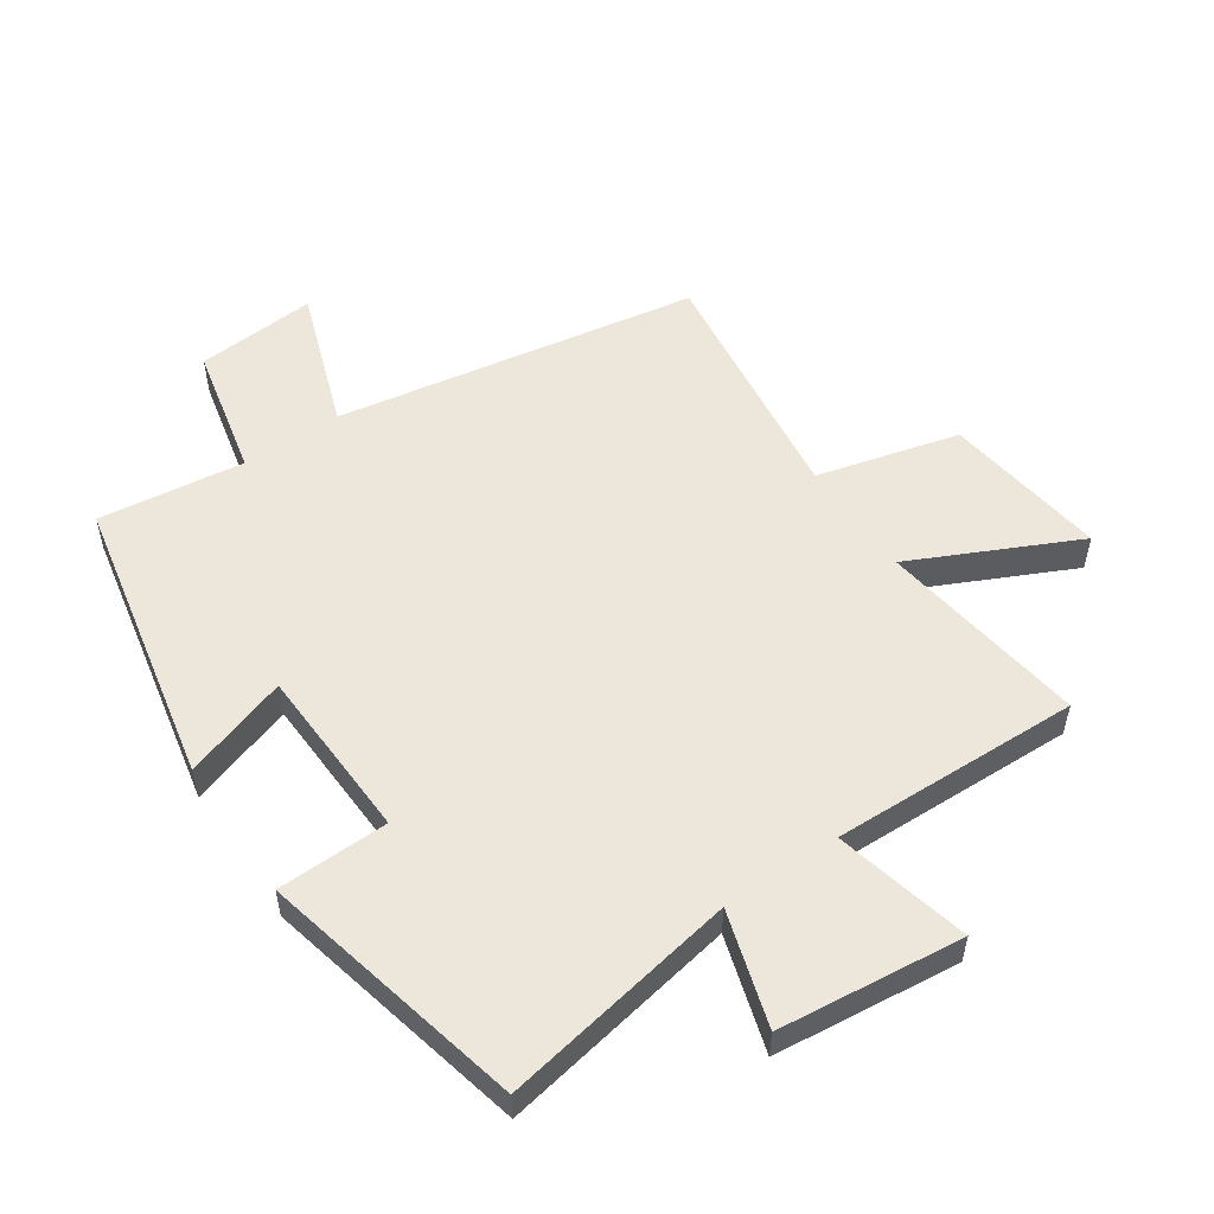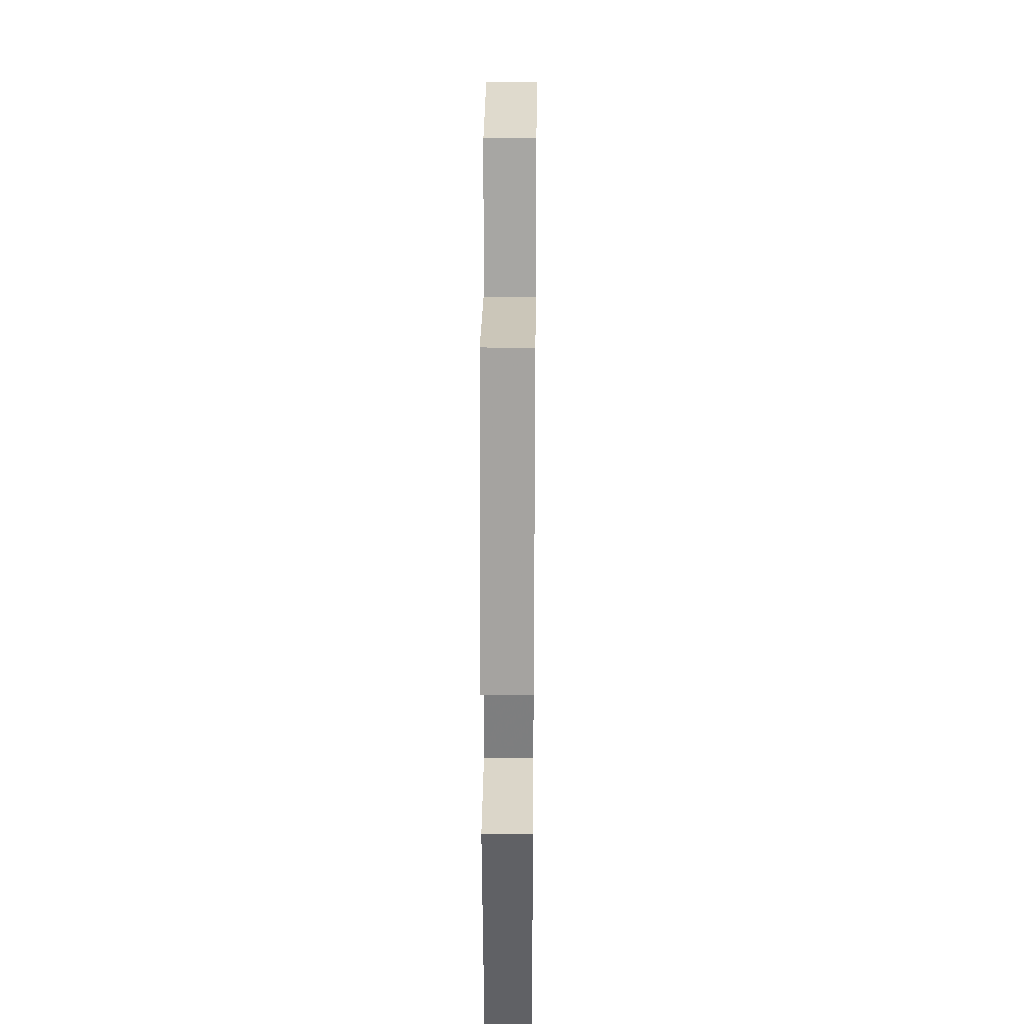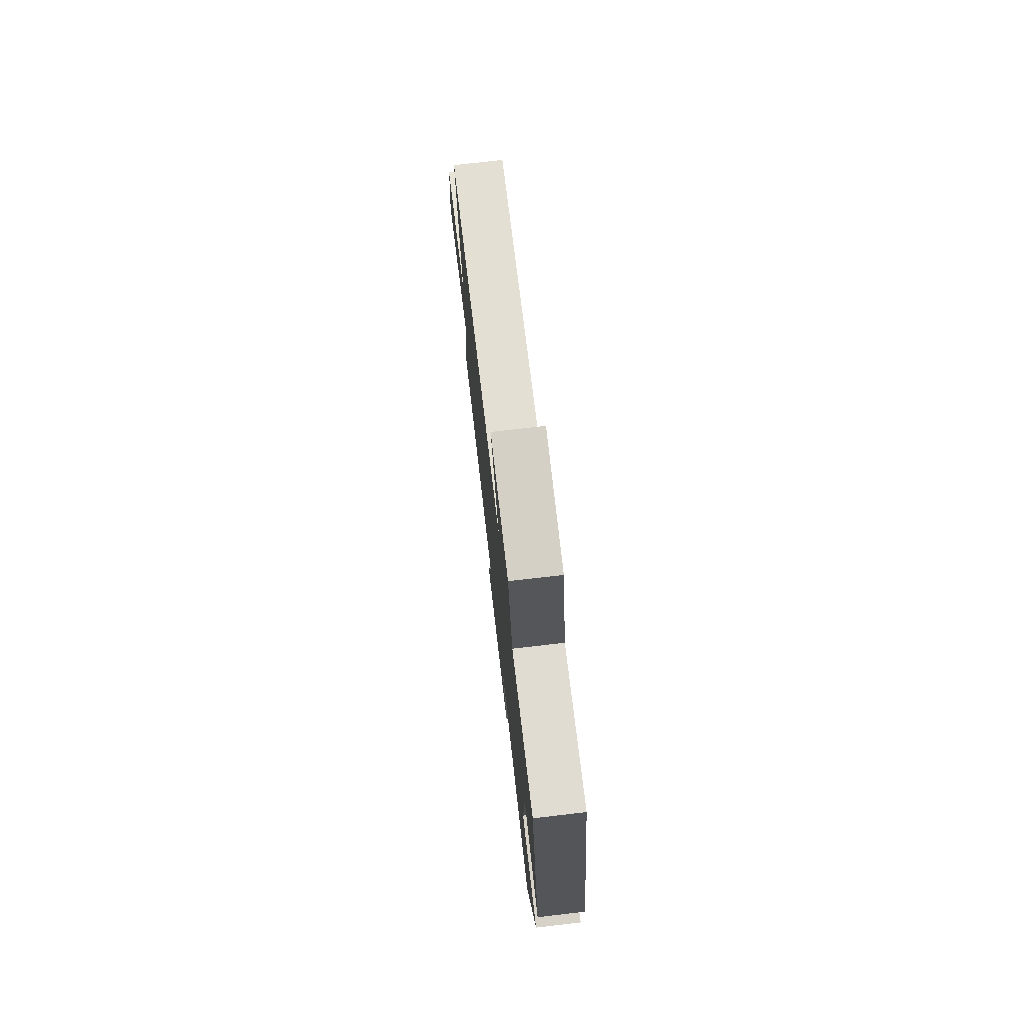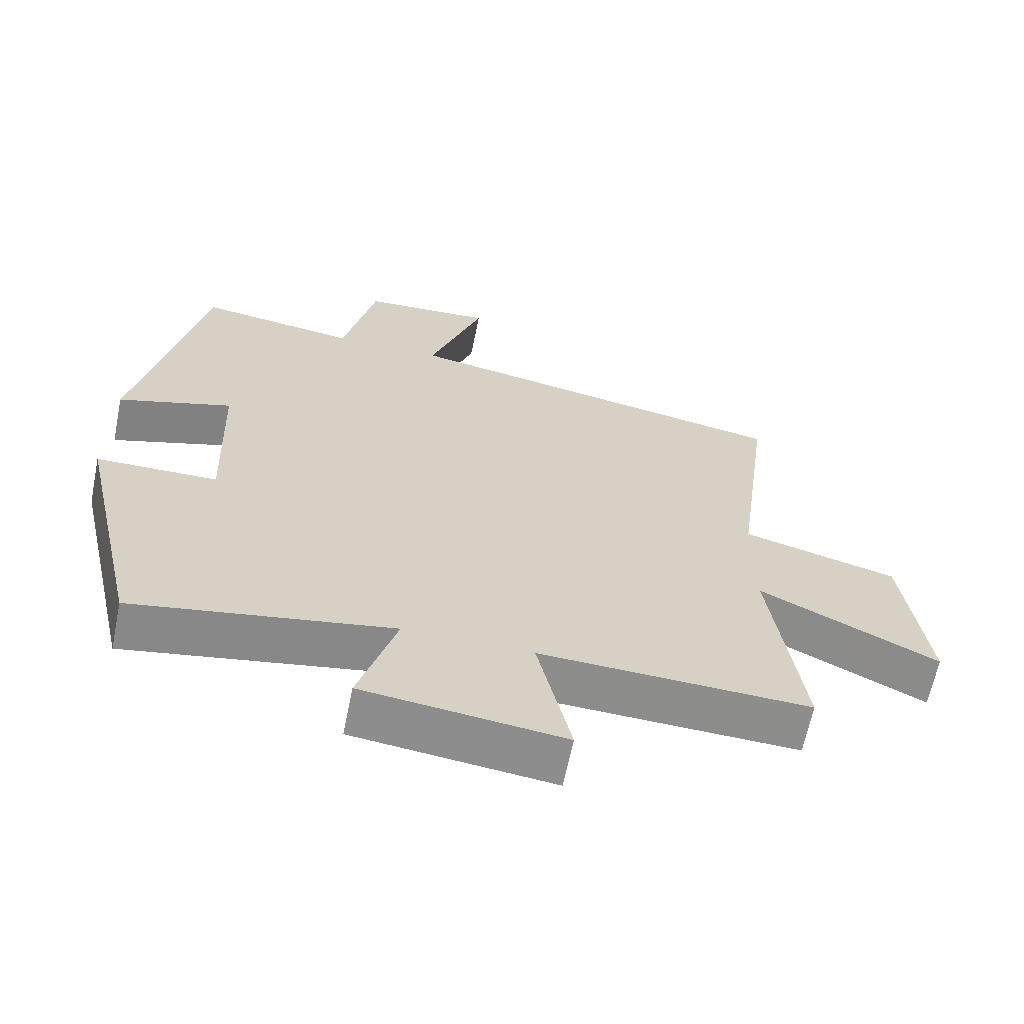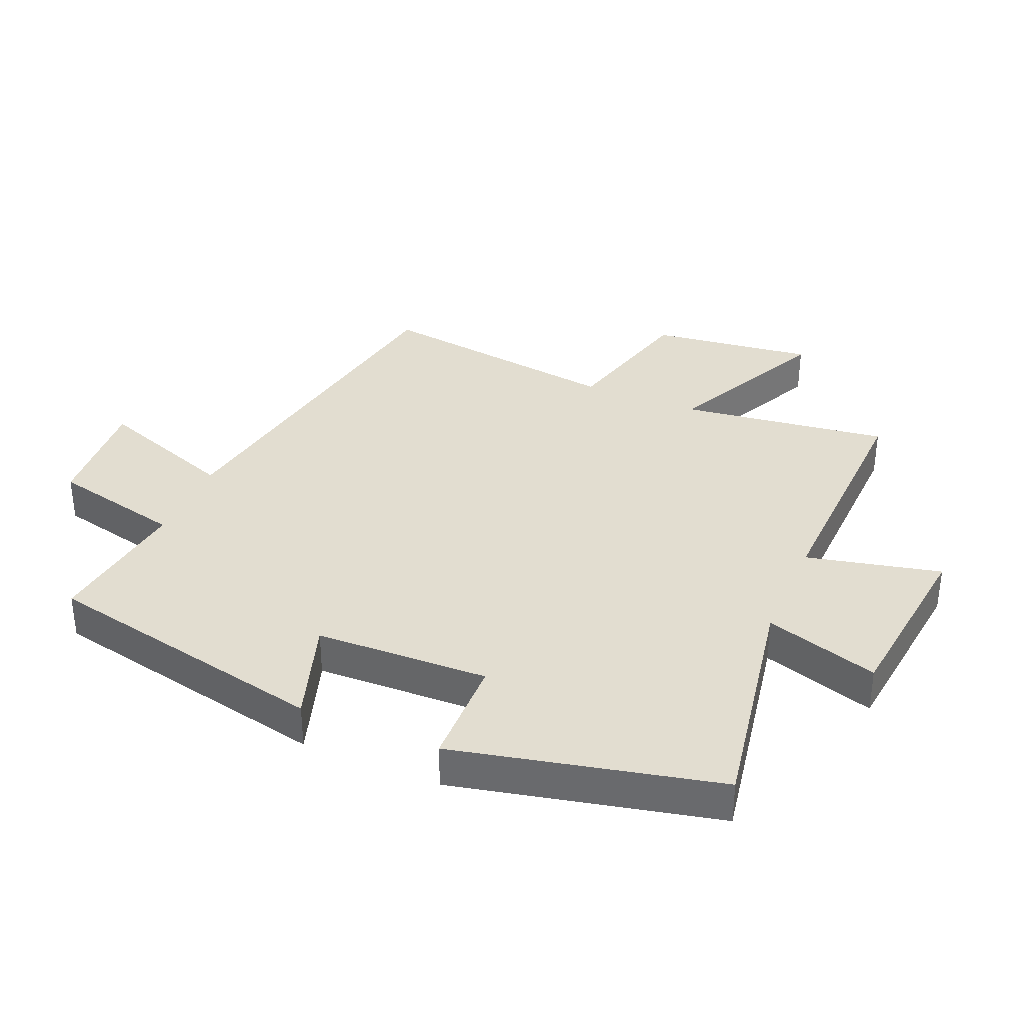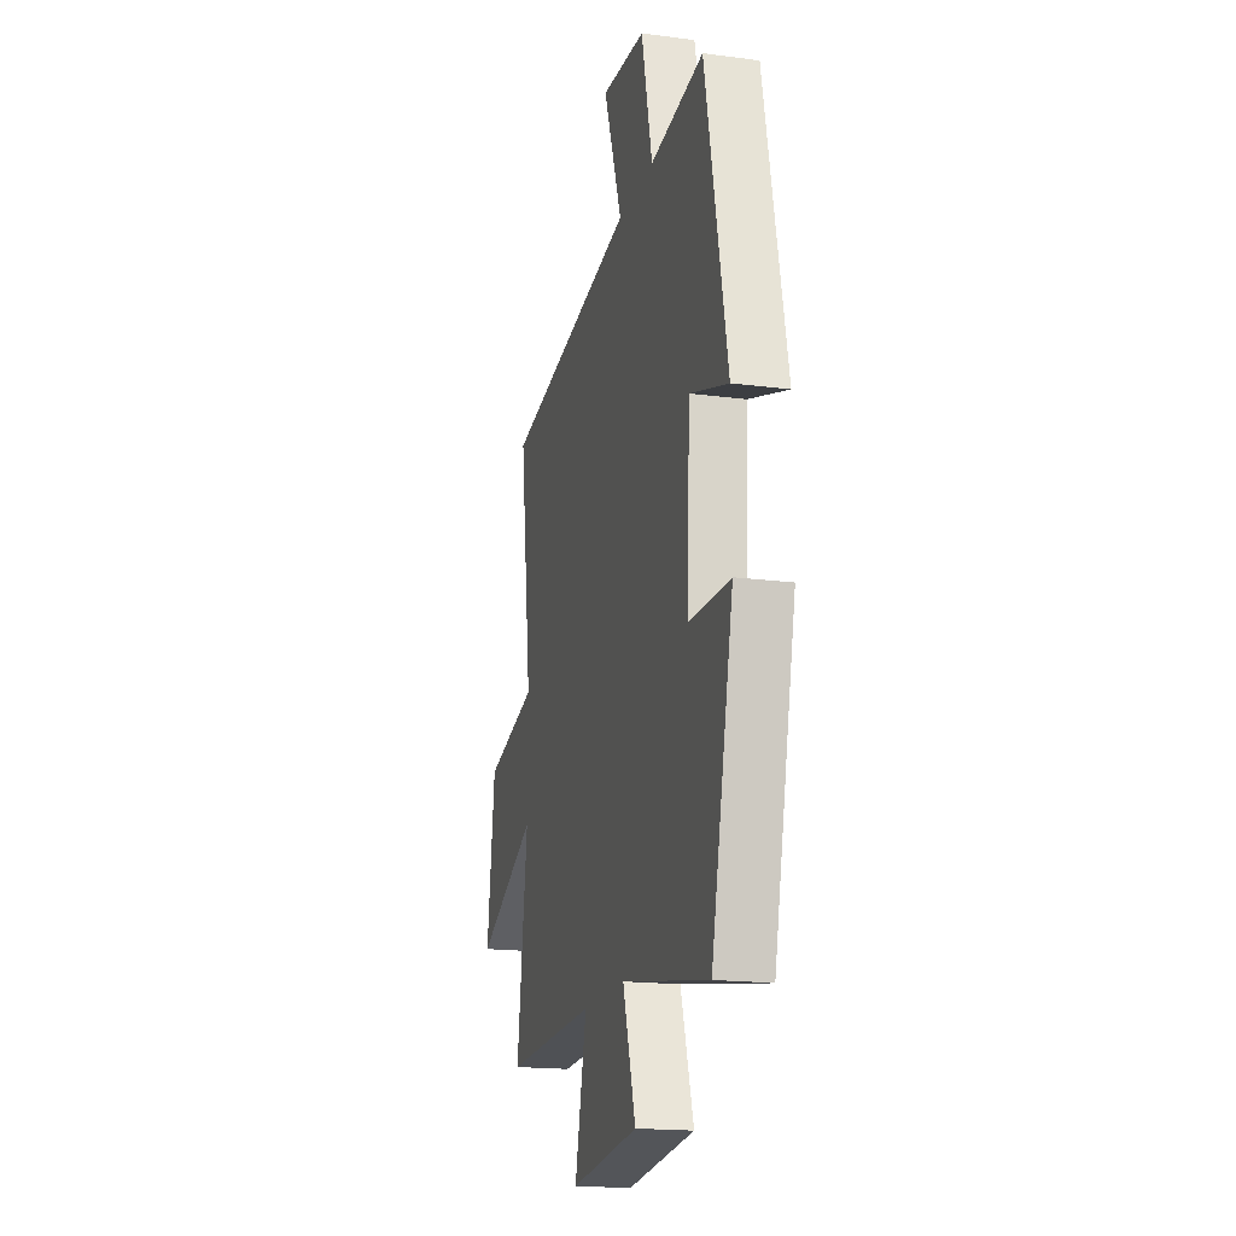
<metadata>
{"format":"obj","ext":"obj","renderer":"f3d","projection":"perspective","resolution":1024,"background":"white","views":[{"elev":53.8,"azim":145.7,"up":"+Y"},{"elev":28.5,"azim":90.6,"up":"+Z"},{"elev":76.2,"azim":83.4,"up":"+Z"},{"elev":-64.4,"azim":168.4,"up":"+Z"},{"elev":35.3,"azim":113.2,"up":"+Y"},{"elev":-18.0,"azim":75.6,"up":"+Z"}]}
</metadata>
<code>
v -0.552 0.07 0.401
v 0.019 0.07 0.5
v -0.06 0.07 0.722
v 0.13 0.07 0.708
v 0.177 0.07 0.5
v 0.406 0.07 0.53
v 0.5 0.07 0.074
v 0.335 0.07 0.128
v 0.325 0.07 -0.146
v 0.5 0.07 -0.15
v 0.405 0.07 -0.567
v 0.032 0.07 -0.5
v 0.087 0.07 -0.68
v -0.203 0.07 -0.712
v -0.154 0.07 -0.5
v -0.545 0.07 -0.512
v -0.5 0.07 -0.183
v -0.758 0.07 -0.307
v -0.724 0.07 -0.049
v -0.5 0.07 0.009
v -0.552 0 0.401
v 0.019 0 0.5
v -0.06 0 0.722
v 0.13 0 0.708
v 0.177 0 0.5
v 0.406 0 0.53
v 0.5 0 0.074
v 0.335 0 0.128
v 0.325 0 -0.146
v 0.5 0 -0.15
v 0.405 0 -0.567
v 0.032 0 -0.5
v 0.087 0 -0.68
v -0.203 0 -0.712
v -0.154 0 -0.5
v -0.545 0 -0.512
v -0.5 0 -0.183
v -0.758 0 -0.307
v -0.724 0 -0.049
v -0.5 0 0.009
f 17 18 19 20
f 15 16 17
f 15 17 20
f 12 13 14 15
f 20 1 2
f 15 20 2
f 12 15 2
f 9 10 11 12
f 8 9 12 2
f 5 6 7 8
f 2 3 4 5
f 2 5 8
f 40 39 38 37
f 37 36 35
f 40 37 35
f 35 34 33 32
f 22 21 40
f 22 40 35
f 22 35 32
f 32 31 30 29
f 22 32 29 28
f 28 27 26 25
f 25 24 23 22
f 28 25 22
f 1 21 22 2
f 2 22 23 3
f 3 23 24 4
f 4 24 25 5
f 5 25 26 6
f 6 26 27 7
f 7 27 28 8
f 8 28 29 9
f 9 29 30 10
f 10 30 31 11
f 11 31 32 12
f 12 32 33 13
f 13 33 34 14
f 14 34 35 15
f 15 35 36 16
f 16 36 37 17
f 17 37 38 18
f 18 38 39 19
f 19 39 40 20
f 20 40 21 1

</code>
